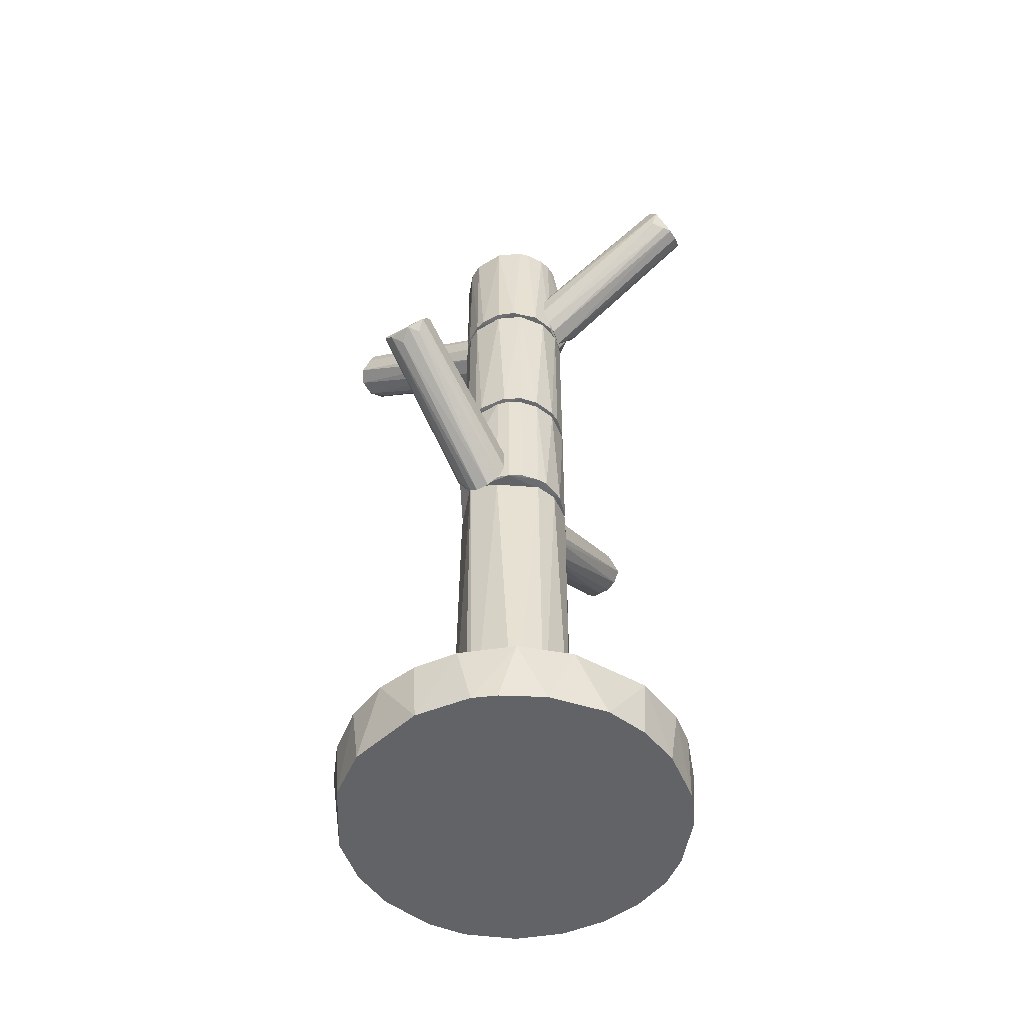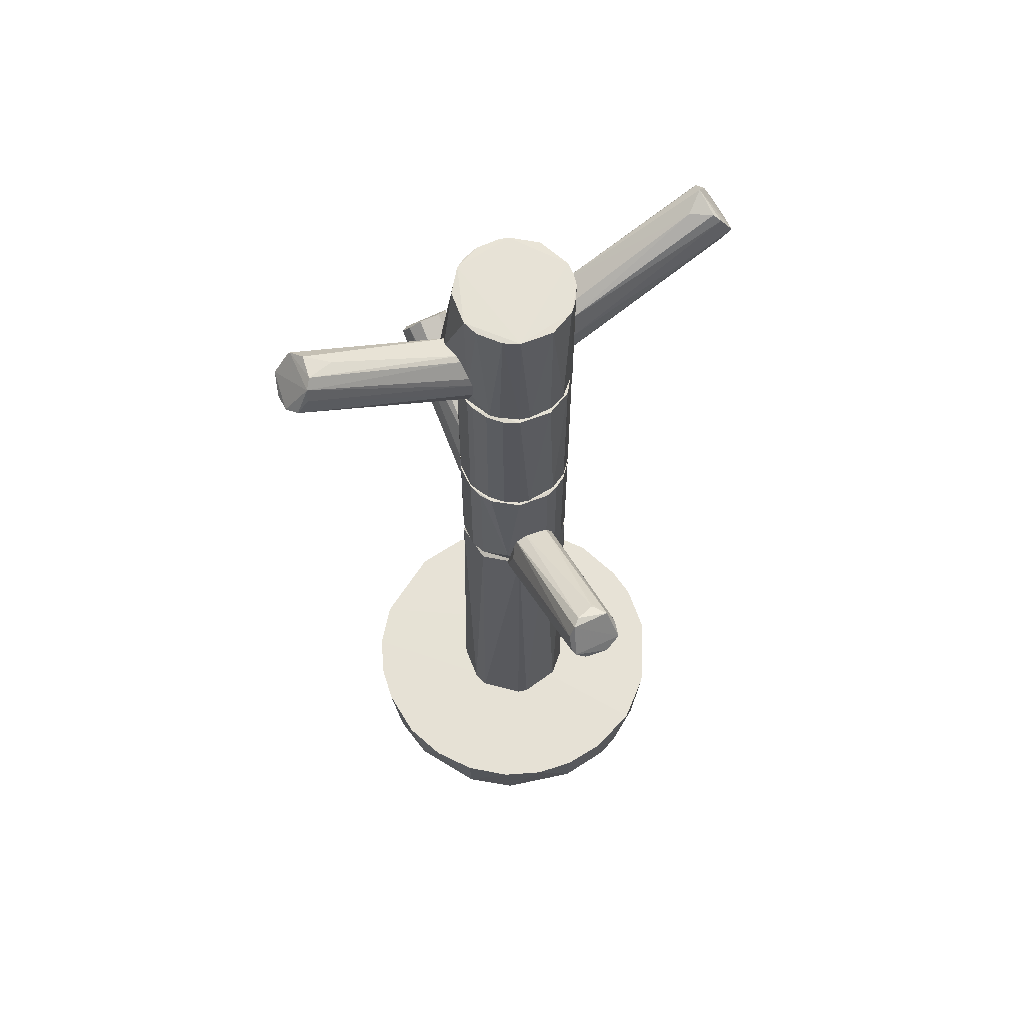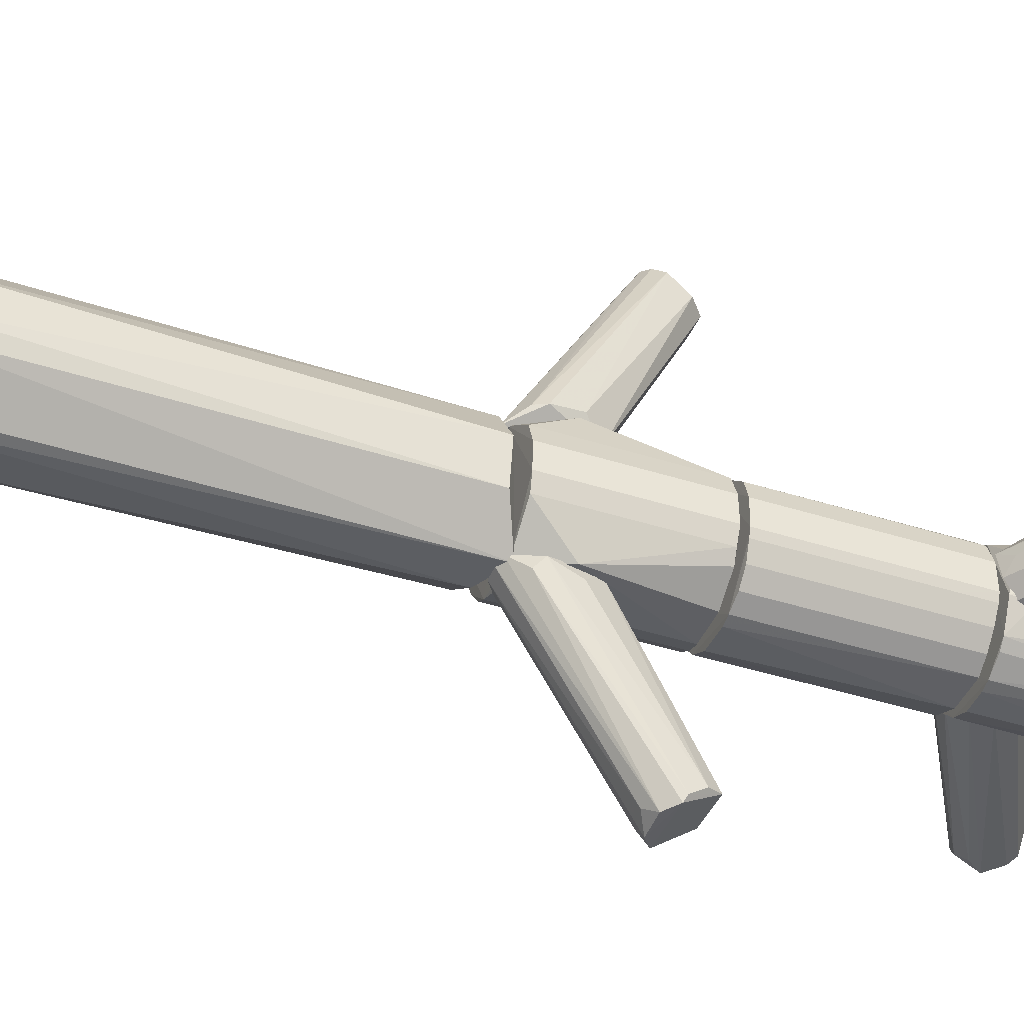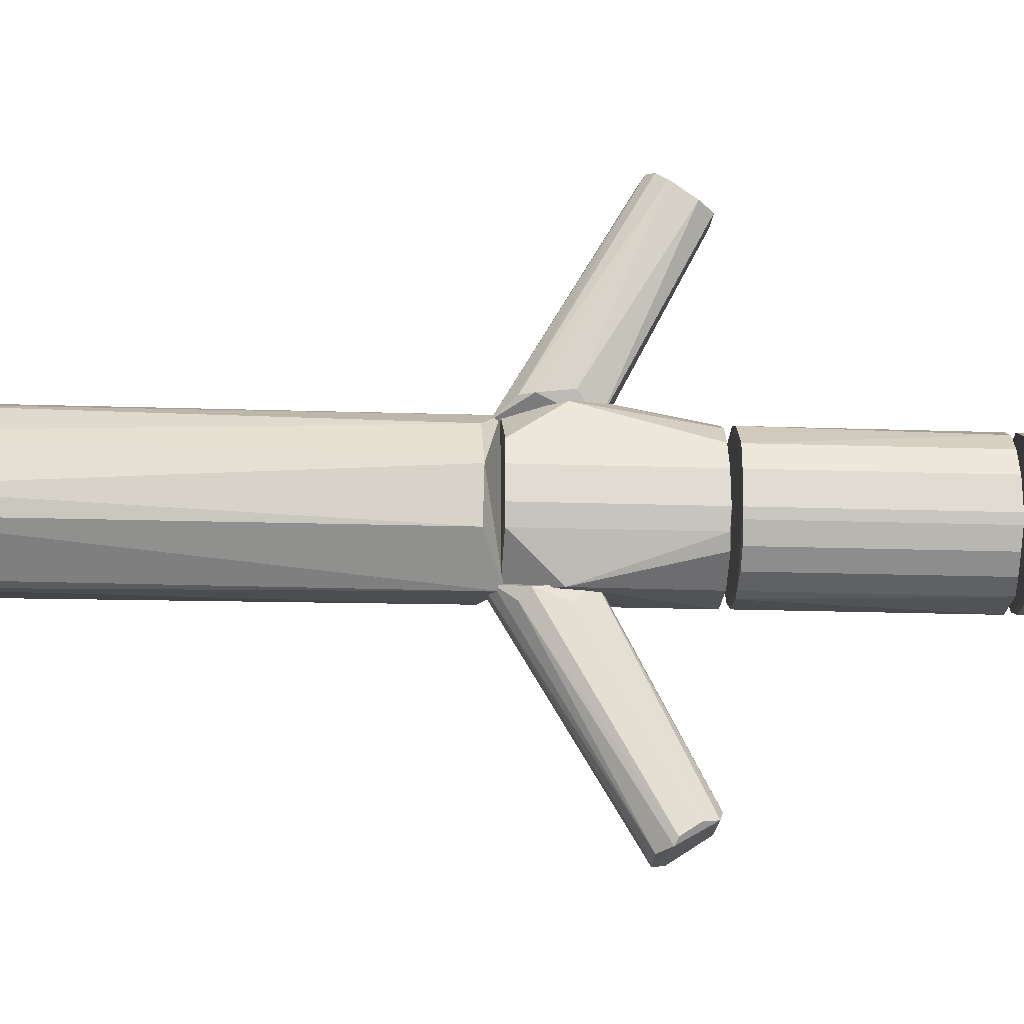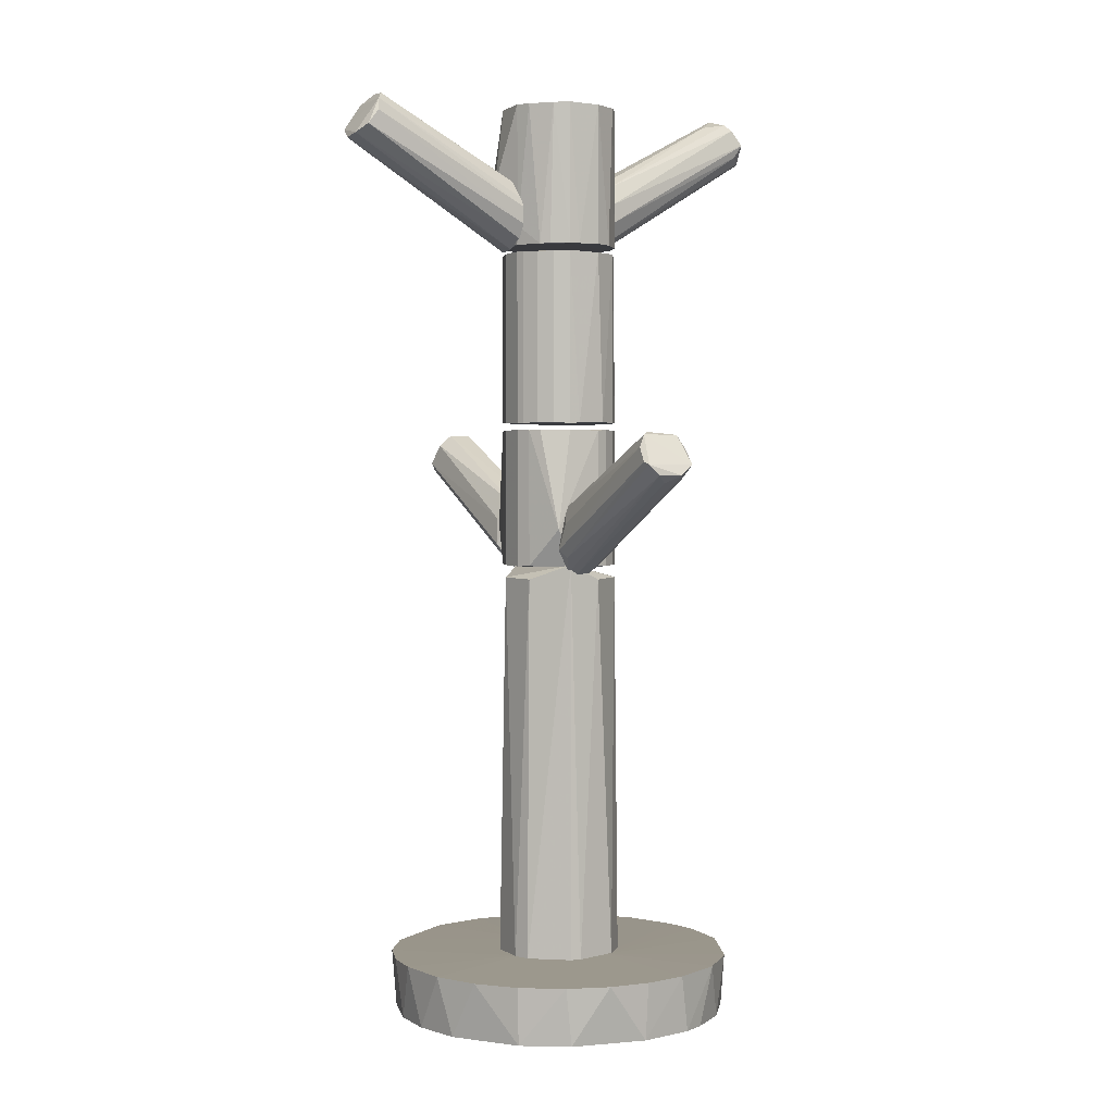
<metadata>
{"format":"obj","ext":"obj","renderer":"f3d","projection":"perspective","resolution":1024,"background":"white","views":[{"elev":-51.0,"azim":31.2,"up":"+Z"},{"elev":63.8,"azim":-25.5,"up":"+Z"},{"elev":-41.0,"azim":-111.4,"up":"+Y"},{"elev":-19.3,"azim":-93.6,"up":"+Y"},{"elev":2.3,"azim":-31.0,"up":"+Z"}]}
</metadata>
<code>
o hull_0
v 8.045 7.613 22.17
v 8.045 7.613 20.45
v 7.274 14.93 24.05
v 6.391 13.92 26.07
v 7.309 7.73 22.9
v 7.309 7.73 19.82
v 6.03 14.93 24.39
v 6.316 7.545 22.77
v 7.364 13.91 26.06
v 7.875 14.05 25.56
v 6.446 7.589 19.81
v 5.87 14.08 25.59
v 8.067 14.71 24.84
v 7.558 7.711 19.93
v 6.822 14.82 23.94
v 5.69 14.6 24.73
v 5.69 8.145 21
v 5.917 8.145 20.54
v 5.827 8.33 22.15
v 6.369 15.05 24.17
v 8.189 7.551 20.78
v 7.727 14.82 24.28
f 14 22 2
f 4 9 13
f 8 21 1
f 21 13 1
f 8 4 12
f 9 4 5
f 4 8 5
f 1 9 5
f 8 1 5
f 21 8 11
f 8 17 11
f 4 13 7
f 16 12 7
f 12 4 7
f 13 9 10
f 9 1 10
f 1 13 10
f 17 8 19
f 16 17 19
f 12 16 19
f 8 12 19
f 17 16 18
f 11 17 18
f 16 7 18
f 18 7 20
f 15 11 20
f 7 13 20
f 11 18 20
f 11 15 6
f 14 11 6
f 13 22 3
f 22 14 3
f 15 20 3
f 20 13 3
f 6 15 3
f 14 6 3
f 13 21 2
f 21 11 2
f 11 14 2
f 22 13 2
o hull_1
v 6.512 2.695 20.09
v 9.425 3.913 26.16
v 9.425 3.913 20.14
v 4.794 5.743 20.13
v 4.794 5.743 26.17
v 8.765 7.228 20.17
v 8.765 7.228 26.13
v 5.134 6.596 26.15
v 5.134 6.596 20.15
v 9.547 6.286 26.18
v 5.016 4.021 20.14
v 5.016 4.021 26.16
v 6.623 7.81 20.11
v 7.812 2.734 20.14
v 7.812 2.734 26.15
v 5.316 3.571 26.19
v 8.889 3.267 20.13
v 8.889 3.267 26.16
v 8.362 2.92 20.1
v 8.362 2.92 26.19
v 5.773 7.243 26.15
v 9.758 4.88 26.17
v 7.803 7.741 20.61
v 5.691 7.918 21.9
v 5.691 2.598 21.79
v 9.207 6.814 26.15
v 9.639 4.345 20.14
v 8.137 7.576 26.17
v 6.399 8.197 22.77
v 4.779 4.661 20.11
v 4.779 4.661 26.19
v 9.422 6.492 20.14
v 9.764 5.42 20.12
v 6.735 7.686 26.17
v 6.406 2.814 26.19
f 32 38 42
f 23 36 47
f 51 45 35
f 51 35 46
f 55 35 54
f 35 23 52
f 26 35 52
f 44 55 32
f 55 54 32
f 47 36 37
f 57 47 37
f 30 26 27
f 36 23 41
f 55 25 41
f 23 35 41
f 35 55 41
f 37 36 41
f 35 45 28
f 54 35 28
f 45 51 50
f 51 56 50
f 56 32 50
f 28 45 50
f 29 28 50
f 26 52 53
f 27 26 53
f 56 27 53
f 56 51 43
f 46 30 43
f 51 46 43
f 30 27 43
f 27 56 43
f 40 25 24
f 26 30 31
f 35 26 31
f 30 46 31
f 46 35 31
f 23 47 33
f 47 34 33
f 52 23 33
f 34 53 33
f 53 52 33
f 55 44 49
f 25 55 49
f 44 24 49
f 24 25 49
f 47 57 38
f 34 47 38
f 32 56 38
f 53 34 38
f 56 53 38
f 25 40 39
f 41 25 39
f 40 41 39
f 32 54 48
f 28 29 48
f 54 28 48
f 50 32 48
f 29 50 48
f 44 32 42
f 57 37 42
f 41 40 42
f 37 41 42
f 24 44 42
f 40 24 42
f 38 57 42
o hull_2
v 5.767 3.158 40.53
v 9.877 6.899 36.62
v 7.703 7.682 40.54
v 5.016 4.021 40.53
v 9.757 4.878 34.39
v 9.757 4.878 40.55
v 6.732 7.685 34.39
v 6.732 7.685 40.54
v 9.764 5.417 40.55
v 9.547 6.284 34.38
v 8.886 3.264 40.53
v 8.136 7.577 34.39
v 8.136 7.577 40.54
v 4.78 4.66 34.38
v 4.78 4.66 40.56
v 6.404 2.814 40.56
v 6.404 2.814 34.37
v 9.196 3.598 40.51
v 4.369 5.928 37.16
v 4.919 6.163 40.51
v 6.091 7.455 40.52
v 4.674 6.175 34.6
v 4.558 6.786 36.28
v 6.84 2.718 34.39
v 9.745 6.707 35.37
v 5.316 3.571 34.37
v 8.563 3.049 34.4
v 9.207 6.814 40.53
v 4.761 4.575 35.22
v 7.808 2.733 40.52
v 7.808 2.733 34.41
v 5.643 7.156 40.56
v 5.643 7.156 34.37
v 9.637 4.342 40.53
v 5.653 3.258 34.39
v 9.424 3.91 34.4
f 67 69 82
f 66 63 59
f 63 62 59
f 64 80 78
f 70 59 69
f 79 71 76
f 72 77 76
f 77 80 76
f 80 79 76
f 70 66 85
f 66 59 85
f 59 70 85
f 84 62 93
f 72 58 73
f 81 87 73
f 58 72 61
f 64 78 65
f 92 58 83
f 58 61 83
f 80 64 90
f 64 69 90
f 79 80 90
f 71 79 90
f 69 67 90
f 83 71 90
f 67 83 90
f 84 87 88
f 87 81 88
f 66 70 89
f 78 80 89
f 77 72 89
f 80 77 89
f 73 66 89
f 72 73 89
f 70 65 89
f 65 78 89
f 63 66 68
f 87 84 68
f 84 93 68
f 93 75 68
f 66 73 68
f 73 87 68
f 62 63 91
f 93 62 91
f 75 93 91
f 63 68 91
f 68 75 91
f 69 64 60
f 70 69 60
f 65 70 60
f 64 65 60
f 62 84 74
f 58 92 74
f 67 62 74
f 73 58 74
f 81 73 74
f 92 83 74
f 83 67 74
f 84 88 74
f 88 81 74
f 76 71 86
f 72 76 86
f 61 72 86
f 71 83 86
f 83 61 86
f 59 62 82
f 69 59 82
f 62 67 82
o hull_3
v -2.103 4.5 39.73
v -2.572 4.522 39.11
v 4.558 6.786 35.26
v -1.749 5.008 40.53
v -2.685 6.672 39.11
v 4.901 4.3 36.03
v 4.901 4.3 35.29
v 4.733 5.17 37.27
v 4.733 5.17 34.21
v 4.331 5.767 34.47
v 4.915 6.155 37.14
v 4.915 6.155 34.16
v -0.5979 5.547 40.07
v -2.006 6.333 38.31
v 4.155 6.657 36.53
v -2.913 5.88 38.65
v -2.913 5.088 38.77
v 4.822 4.535 34.64
v -2.006 4.673 40.25
v -1.609 5.967 40.6
v 4.445 6.559 34.81
v 4.749 4.923 37.15
v 4.855 4.437 36.41
v -1.94 6.607 40.19
v -2.03 6.707 39.96
f 97 115 101
f 104 108 117
f 117 98 112
f 108 104 96
f 103 109 105
f 96 104 105
f 116 104 115
f 112 116 115
f 98 109 110
f 111 95 110
f 95 112 110
f 112 98 110
f 104 116 99
f 116 112 99
f 105 104 99
f 104 117 113
f 109 103 102
f 103 105 102
f 105 111 102
f 110 109 102
f 111 110 102
f 117 112 97
f 112 115 97
f 106 113 97
f 113 117 97
f 95 111 100
f 111 105 100
f 105 99 100
f 117 108 118
f 98 117 118
f 96 98 118
f 108 96 118
f 112 95 94
f 99 112 94
f 95 100 94
f 100 99 94
f 98 96 114
f 96 105 114
f 114 105 107
f 109 98 107
f 105 109 107
f 98 114 107
f 115 104 101
f 113 106 101
f 104 113 101
f 106 97 101
o hull_4
v 7.311 2.684 19.82
v 6.405 -3.34 25.99
v 7.274 -4.646 24.17
v 6.202 2.914 22.66
v 7.985 -3.87 25.25
v 6.256 -4.533 24.17
v 7.694 -3.633 25.86
v 8.149 2.848 21.82
v 8.149 2.848 20.85
v 7.953 -4.419 24.62
v 6.334 2.849 19.88
v 6.709 -4.193 23.83
v 5.803 -4.419 24.62
v 7.231 -3.04 25.86
v 7.785 2.725 22.55
v 6.696 2.747 22.91
v 6.696 2.747 19.75
v 5.69 -4.193 24.73
v 5.69 2.598 20.88
v 5.812 2.226 22.02
v 5.917 2.258 20.54
v 6.061 -3.639 25.87
v 7.614 -4.193 24.05
v 5.775 -3.757 25.35
v 7.919 2.77 20.21
v 7.33 -2.932 25.75
f 130 124 135
f 132 144 133
f 127 123 128
f 137 136 142
f 136 140 142
f 140 122 142
f 122 127 129
f 137 122 129
f 127 128 143
f 129 127 143
f 127 122 126
f 122 133 126
f 123 127 126
f 123 126 125
f 144 132 125
f 133 144 125
f 128 123 125
f 140 128 125
f 126 133 125
f 132 133 134
f 133 122 134
f 136 137 139
f 137 129 139
f 129 124 139
f 122 140 120
f 125 132 120
f 140 125 120
f 132 134 120
f 134 122 120
f 122 137 138
f 142 122 138
f 137 142 138
f 119 121 130
f 121 124 130
f 121 119 141
f 128 121 141
f 119 143 141
f 143 128 141
f 140 136 131
f 121 128 131
f 128 140 131
f 124 121 131
f 136 139 131
f 139 124 131
f 124 129 135
f 143 119 135
f 129 143 135
f 119 130 135
o hull_5
v 16.89 4.522 39.67
v 16.89 6.899 39.56
v 9.673 4.456 35.59
v 9.673 4.456 36.43
v 16.55 4.636 39.11
v 16.12 6.092 40.91
v 9.771 5.303 37.51
v 10.44 6.672 35.37
v 15.33 5.457 40.5
v 9.742 4.802 37.26
v 9.742 4.802 34.83
v 16.33 6.81 40.17
v 17.01 5.088 38.88
v 16.15 4.915 40.62
v 9.483 6.4 37.36
v 17.24 5.428 38.88
v 17.24 5.993 38.88
v 9.992 6.899 35.6
v 17.12 6.559 39.11
v 16.19 6.518 40.66
v 10.25 6.779 36.74
v 16.42 4.684 40.35
v 9.636 6.022 34.38
v 9.773 5.277 34.51
f 168 167 160
f 159 148 154
f 153 154 158
f 146 162 156
f 159 164 156
f 164 146 156
f 145 161 163
f 146 145 163
f 148 159 147
f 145 148 147
f 155 147 167
f 159 162 167
f 163 161 167
f 147 159 167
f 159 153 150
f 145 146 150
f 164 159 150
f 146 164 150
f 153 158 150
f 157 155 168
f 155 167 168
f 162 146 152
f 146 163 152
f 167 162 152
f 163 167 152
f 162 159 165
f 159 156 165
f 156 162 165
f 153 159 151
f 154 153 151
f 159 154 151
f 148 145 166
f 154 148 166
f 158 154 166
f 145 150 166
f 150 158 166
f 157 145 149
f 155 157 149
f 145 147 149
f 147 155 149
f 161 145 160
f 145 157 160
f 167 161 160
f 157 168 160
o hull_6
v 7.706 7.681 34.05
v 9.424 3.911 26.52
v 4.89 4.335 34.07
v 4.89 4.335 26.48
v 9.764 5.417 26.49
v 9.764 5.417 34.07
v 4.78 4.66 34.07
v 4.78 4.66 26.48
v 8.767 7.227 26.55
v 8.767 7.227 34.01
v 4.793 5.74 34.05
v 4.793 5.74 26.5
v 9.757 4.878 26.5
v 5.771 7.242 34.04
v 9.638 4.343 34.04
v 6.406 2.813 26.48
v 6.406 2.813 34.08
v 7.811 2.733 34.03
v 6.093 7.456 26.52
v 8.888 3.266 34.04
v 8.888 3.266 26.51
v 5.768 3.157 34.04
v 5.768 3.157 26.51
v 8.138 7.576 26.5
v 9.548 6.283 34.07
v 9.548 6.283 26.49
v 8.133 2.842 26.52
v 6.843 2.718 26.5
v 5.132 6.594 34.03
v 5.132 6.594 26.53
v 5.232 3.696 26.52
v 5.232 3.696 34.04
v 9.208 6.813 26.52
v 6.735 7.686 26.5
v 6.735 7.686 34.06
f 201 192 177
f 192 194 202
f 179 203 182
f 181 174 183
f 174 188 183
f 171 172 199
f 184 196 185
f 190 184 185
f 188 174 185
f 196 186 185
f 186 188 185
f 171 190 185
f 179 198 180
f 178 192 169
f 192 202 169
f 202 203 169
f 196 184 195
f 184 189 195
f 189 188 195
f 186 196 195
f 188 186 195
f 174 194 193
f 185 174 193
f 178 169 193
f 169 203 193
f 194 192 201
f 178 193 201
f 193 194 201
f 188 189 170
f 189 181 170
f 181 183 170
f 183 188 170
f 203 202 187
f 198 182 187
f 182 203 187
f 180 198 187
f 202 180 187
f 198 179 197
f 179 182 197
f 182 198 197
f 203 179 175
f 172 171 175
f 171 185 175
f 179 180 175
f 193 203 175
f 185 193 175
f 184 190 191
f 172 184 191
f 190 199 191
f 199 172 191
f 190 171 200
f 199 190 200
f 171 199 200
f 184 172 176
f 194 184 176
f 202 194 176
f 180 202 176
f 172 175 176
f 175 180 176
f 174 181 173
f 189 184 173
f 181 189 173
f 184 194 173
f 194 174 173
f 192 178 177
f 178 201 177
o hull_7
v 7.811 2.733 19.53
v 6.7 7.846 20.12
v 4.793 5.74 19.57
v 8.652 2.906 2.54
v 9.569 3.825 2.54
v 5.771 7.241 19.53
v 7.733 7.841 2.54
v 9.757 4.878 19.58
v 6.816 2.562 2.54
v 9.914 5.43 2.54
v 4.865 3.939 2.54
v 5.017 4.019 19.54
v 6.346 2.647 20.2
v 4.75 6.234 2.54
v 5.668 7.381 2.54
v 4.636 4.628 2.54
v 9.425 3.912 19.54
v 9.547 6.283 19.6
v 6.357 2.677 2.54
v 8.138 7.576 19.58
v 6.701 7.841 2.54
v 8.881 7.381 2.54
f 217 218 219
f 218 224 219
f 217 210 219
f 210 213 219
f 222 212 216
f 222 216 214
f 212 222 207
f 206 216 205
f 223 205 221
f 213 225 221
f 225 223 221
f 216 206 215
f 214 216 215
f 216 212 204
f 220 216 204
f 212 207 204
f 207 220 204
f 220 207 208
f 217 206 209
f 206 205 209
f 209 205 218
f 205 224 218
f 217 209 218
f 216 220 211
f 205 216 211
f 213 221 211
f 221 205 211
f 208 213 211
f 220 208 211
f 217 224 210
f 205 223 210
f 224 205 210
f 225 213 210
f 223 225 210
f 206 217 219
f 224 217 219
f 222 214 219
f 207 222 219
f 215 206 219
f 214 215 219
f 213 208 219
f 208 207 219
o hull_8
v 9.552 -1.849 0
v 1.832 10.53 2.524
v 13.78 1.623 0
v 1.944 -0.2402 2.523
v 14.65 5.201 0
v 10.85 11.71 -0
v 14.62 6.981 2.526
v 12.16 -0.3295 0
v 7.163 -2.382 2.528
v 0.719 1.313 2.524
v 13.05 0.3186 2.522
v 8.361 2.919 2.606
v 14.32 7.478 0
v 10.53 -1.414 0
v 4.935 12.44 2.527
v -0.3064 5.534 2.528
v -0.075 3.198 2.527
v -0.1016 4.66 0
v 0.333 2.599 0
v -0.06863 7.203 2.526
v 7.381 12.58 0
v 14.62 3.31 2.526
v 0.7677 8.78 0
v 4.779 4.661 2.604
v 13.73 9.211 2.527
v 13.56 9.106 0
v 2.069 -0.1129 -0
v 12.05 10.84 -0
v 9.117 12.36 0
v 5.377 -2.166 2.53
v 9.058 -2.158 2.528
v 0.008122 6.611 0
v 14.85 5.534 2.528
v 1.742 10.19 0
v 0.5887 8.878 2.528
v 3.478 11.6 -0
v 5.431 12.36 0
v 10.39 12.09 2.525
v 3.913 -1.415 -0
v 3.602 -1.478 2.526
v 12.93 10.19 2.522
v 7.384 12.78 2.528
v 14.43 3.357 0
v 6.735 7.686 2.599
v 11.28 -1.258 2.527
v 7.166 -2.175 -0
f 251 231 253
f 261 246 231
f 252 261 231
f 252 231 271
f 261 252 244
f 257 245 248
f 244 257 248
f 261 244 248
f 261 227 240
f 270 237 256
f 228 238 230
f 271 255 264
f 252 271 264
f 228 247 236
f 247 237 236
f 237 270 236
f 238 231 251
f 270 239 233
f 239 271 233
f 271 228 233
f 236 270 233
f 228 236 233
f 267 240 269
f 240 227 269
f 263 267 269
f 252 229 235
f 242 244 235
f 244 252 235
f 244 242 243
f 257 244 243
f 246 267 254
f 231 246 254
f 267 263 254
f 263 231 254
f 232 238 250
f 237 232 250
f 266 263 250
f 251 266 250
f 238 251 250
f 269 237 250
f 263 269 250
f 245 257 241
f 243 242 241
f 257 243 241
f 229 252 265
f 264 255 265
f 252 264 265
f 267 246 262
f 246 261 262
f 240 267 262
f 261 240 262
f 255 237 249
f 237 269 249
f 242 235 249
f 235 229 249
f 245 241 249
f 241 242 249
f 265 255 249
f 229 265 249
f 248 245 260
f 269 227 260
f 245 249 260
f 249 269 260
f 227 261 259
f 261 248 259
f 260 227 259
f 248 260 259
f 237 247 258
f 238 232 258
f 232 237 258
f 247 230 258
f 230 238 258
f 255 271 234
f 237 255 234
f 271 256 234
f 256 237 234
f 247 228 268
f 230 247 268
f 228 230 268
f 239 270 226
f 271 239 226
f 270 256 226
f 256 271 226
f 238 228 253
f 231 238 253
f 228 271 253
f 271 231 253
f 231 263 253
f 263 266 253
f 266 251 253

</code>
